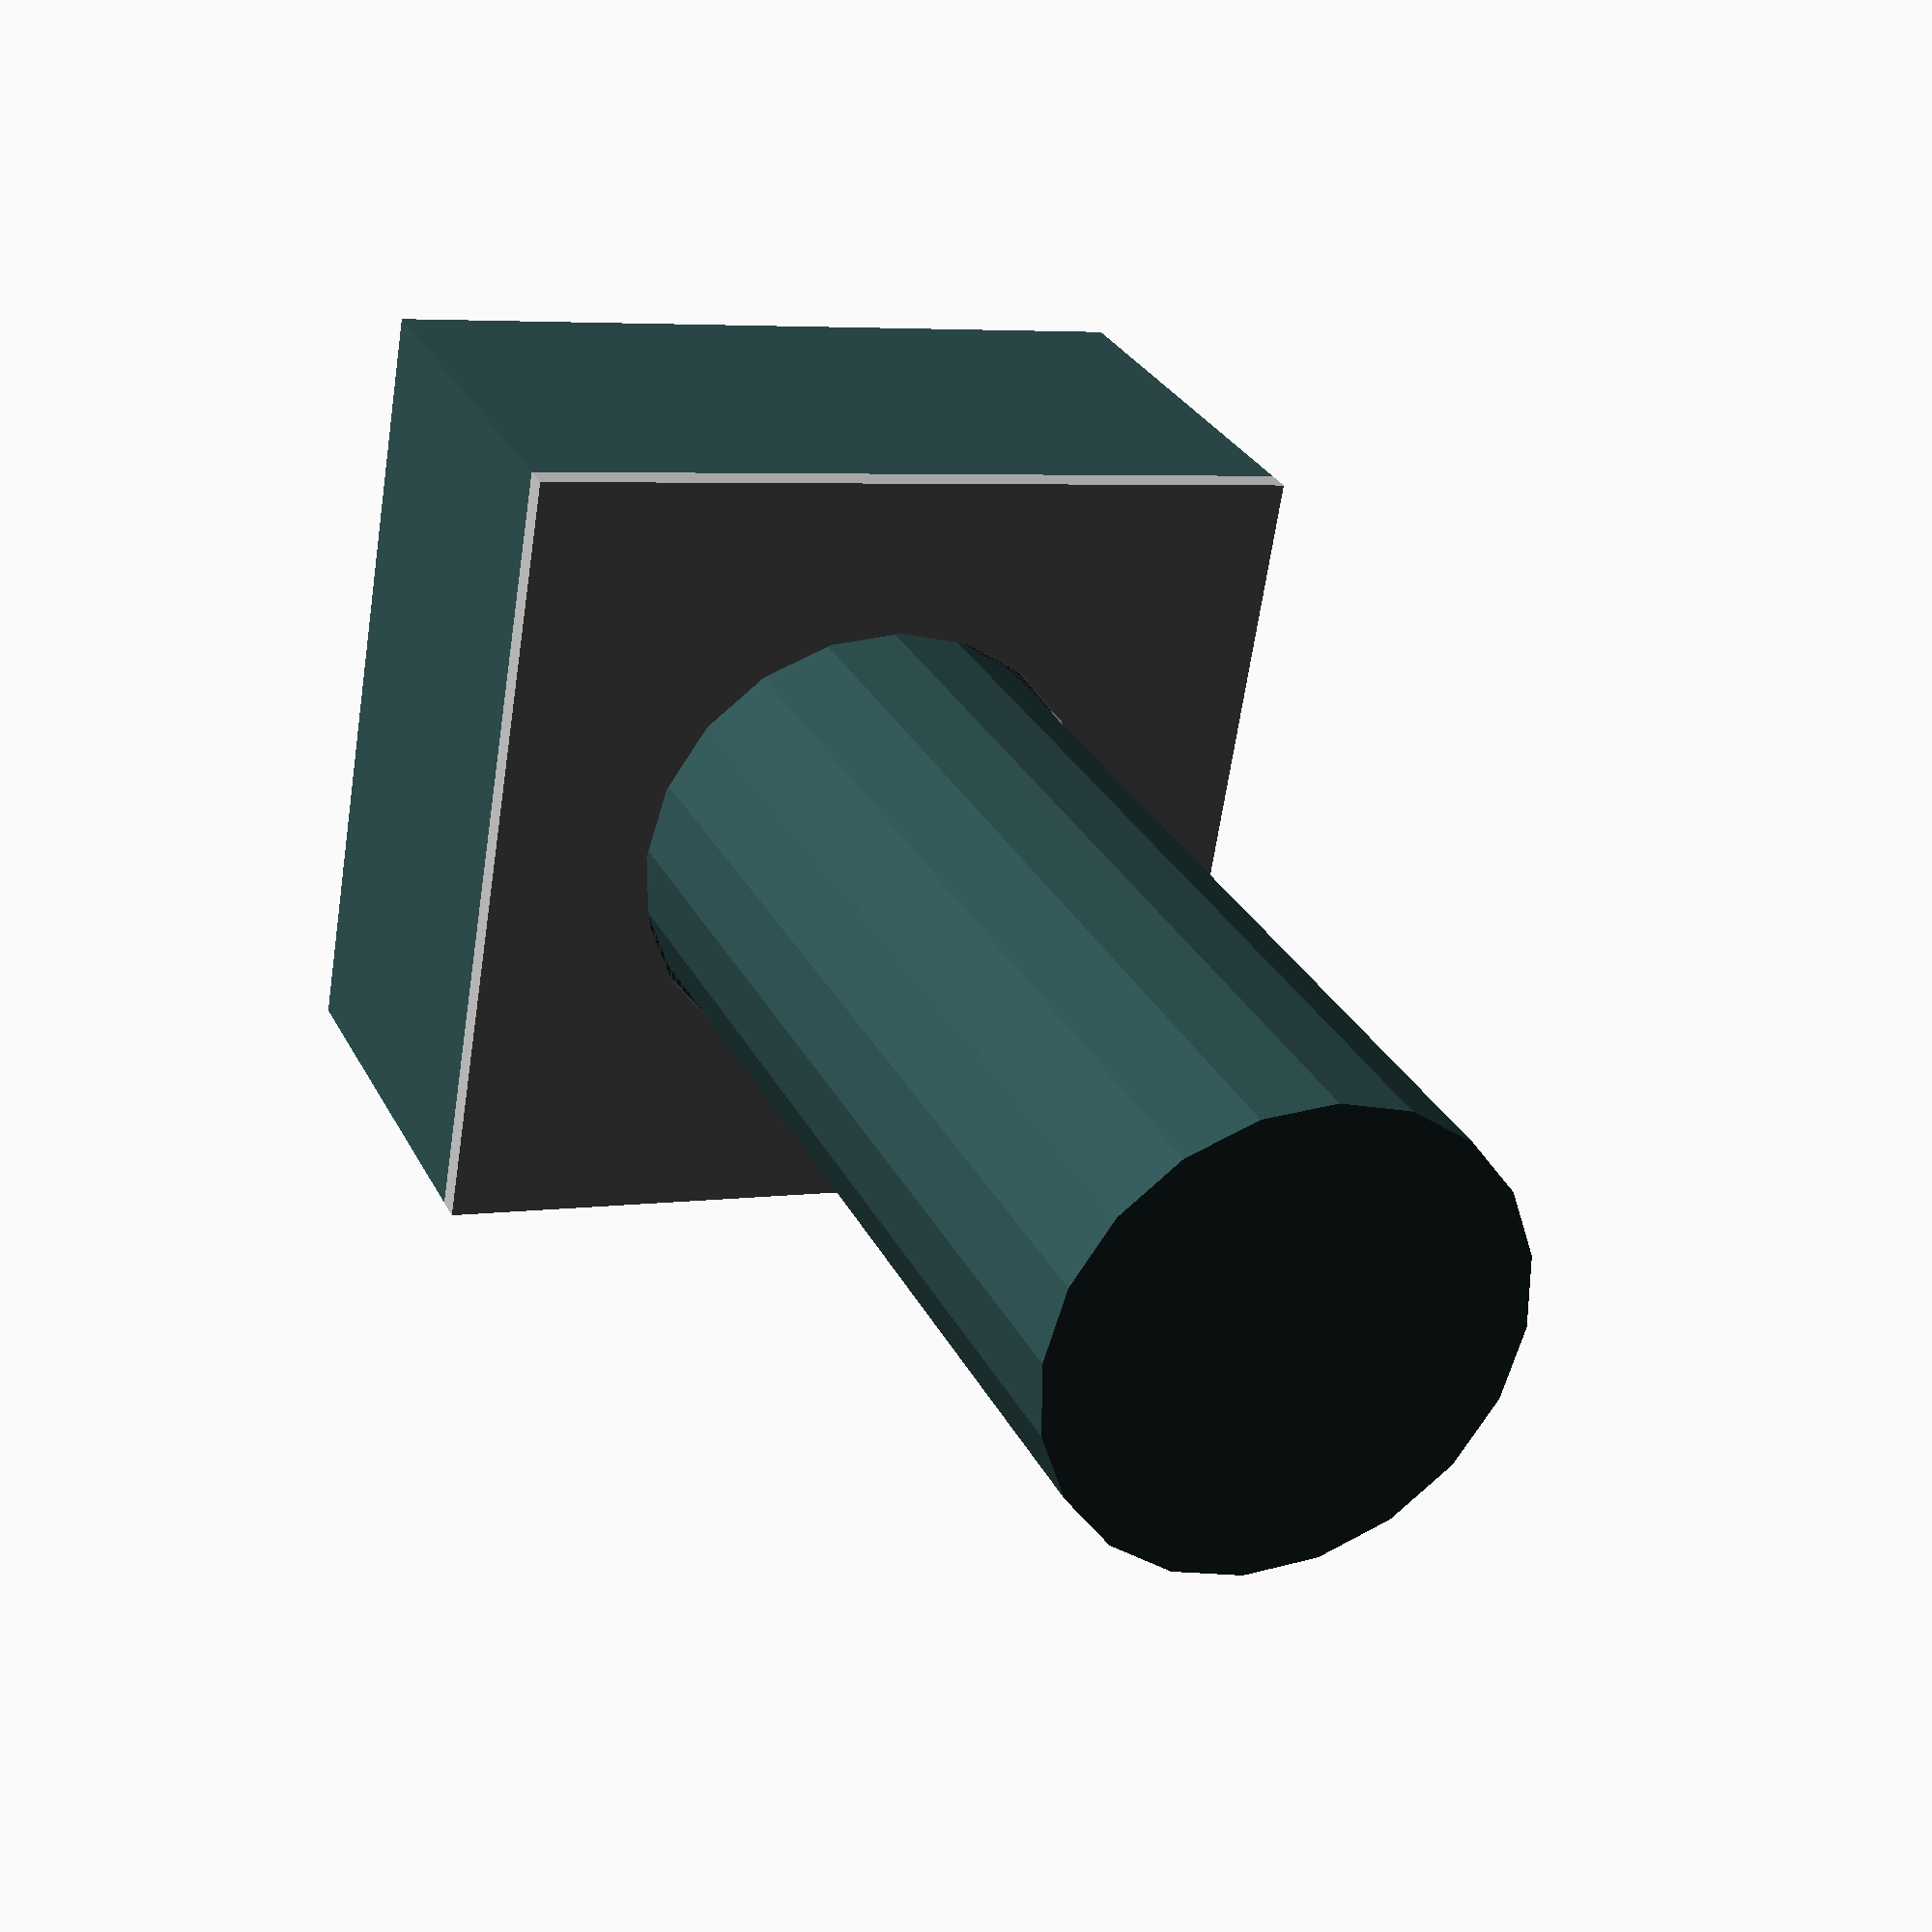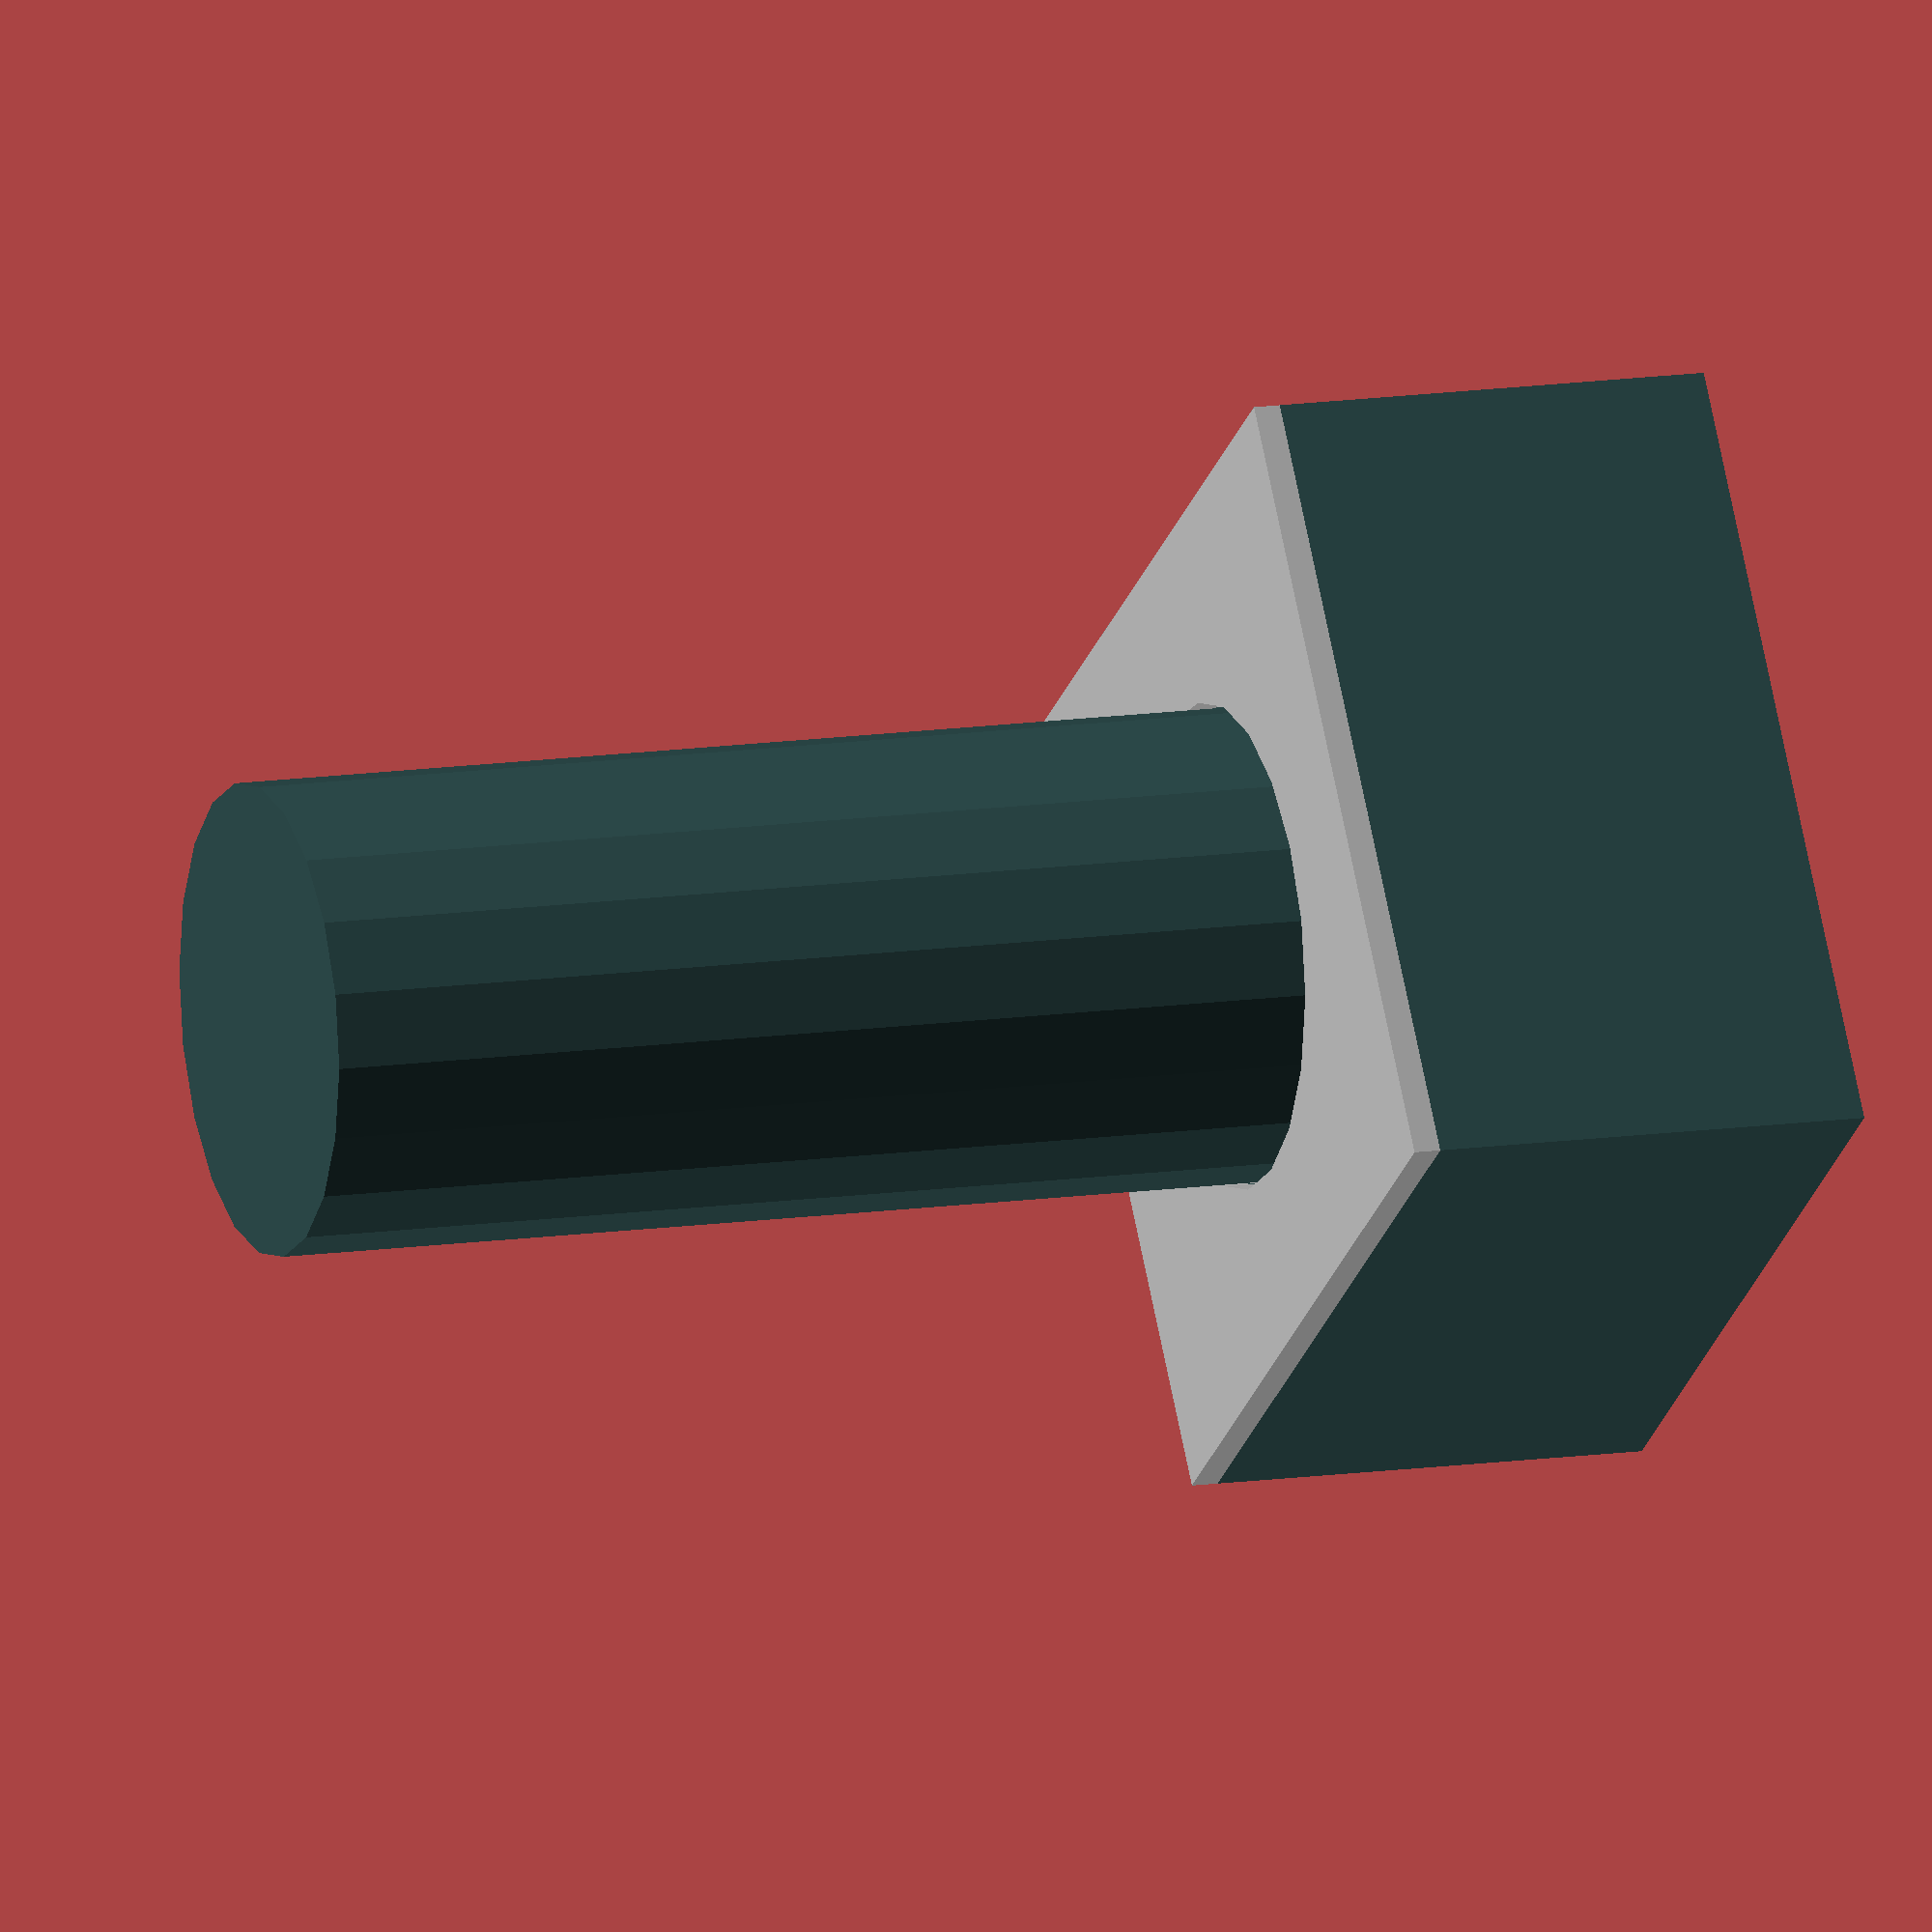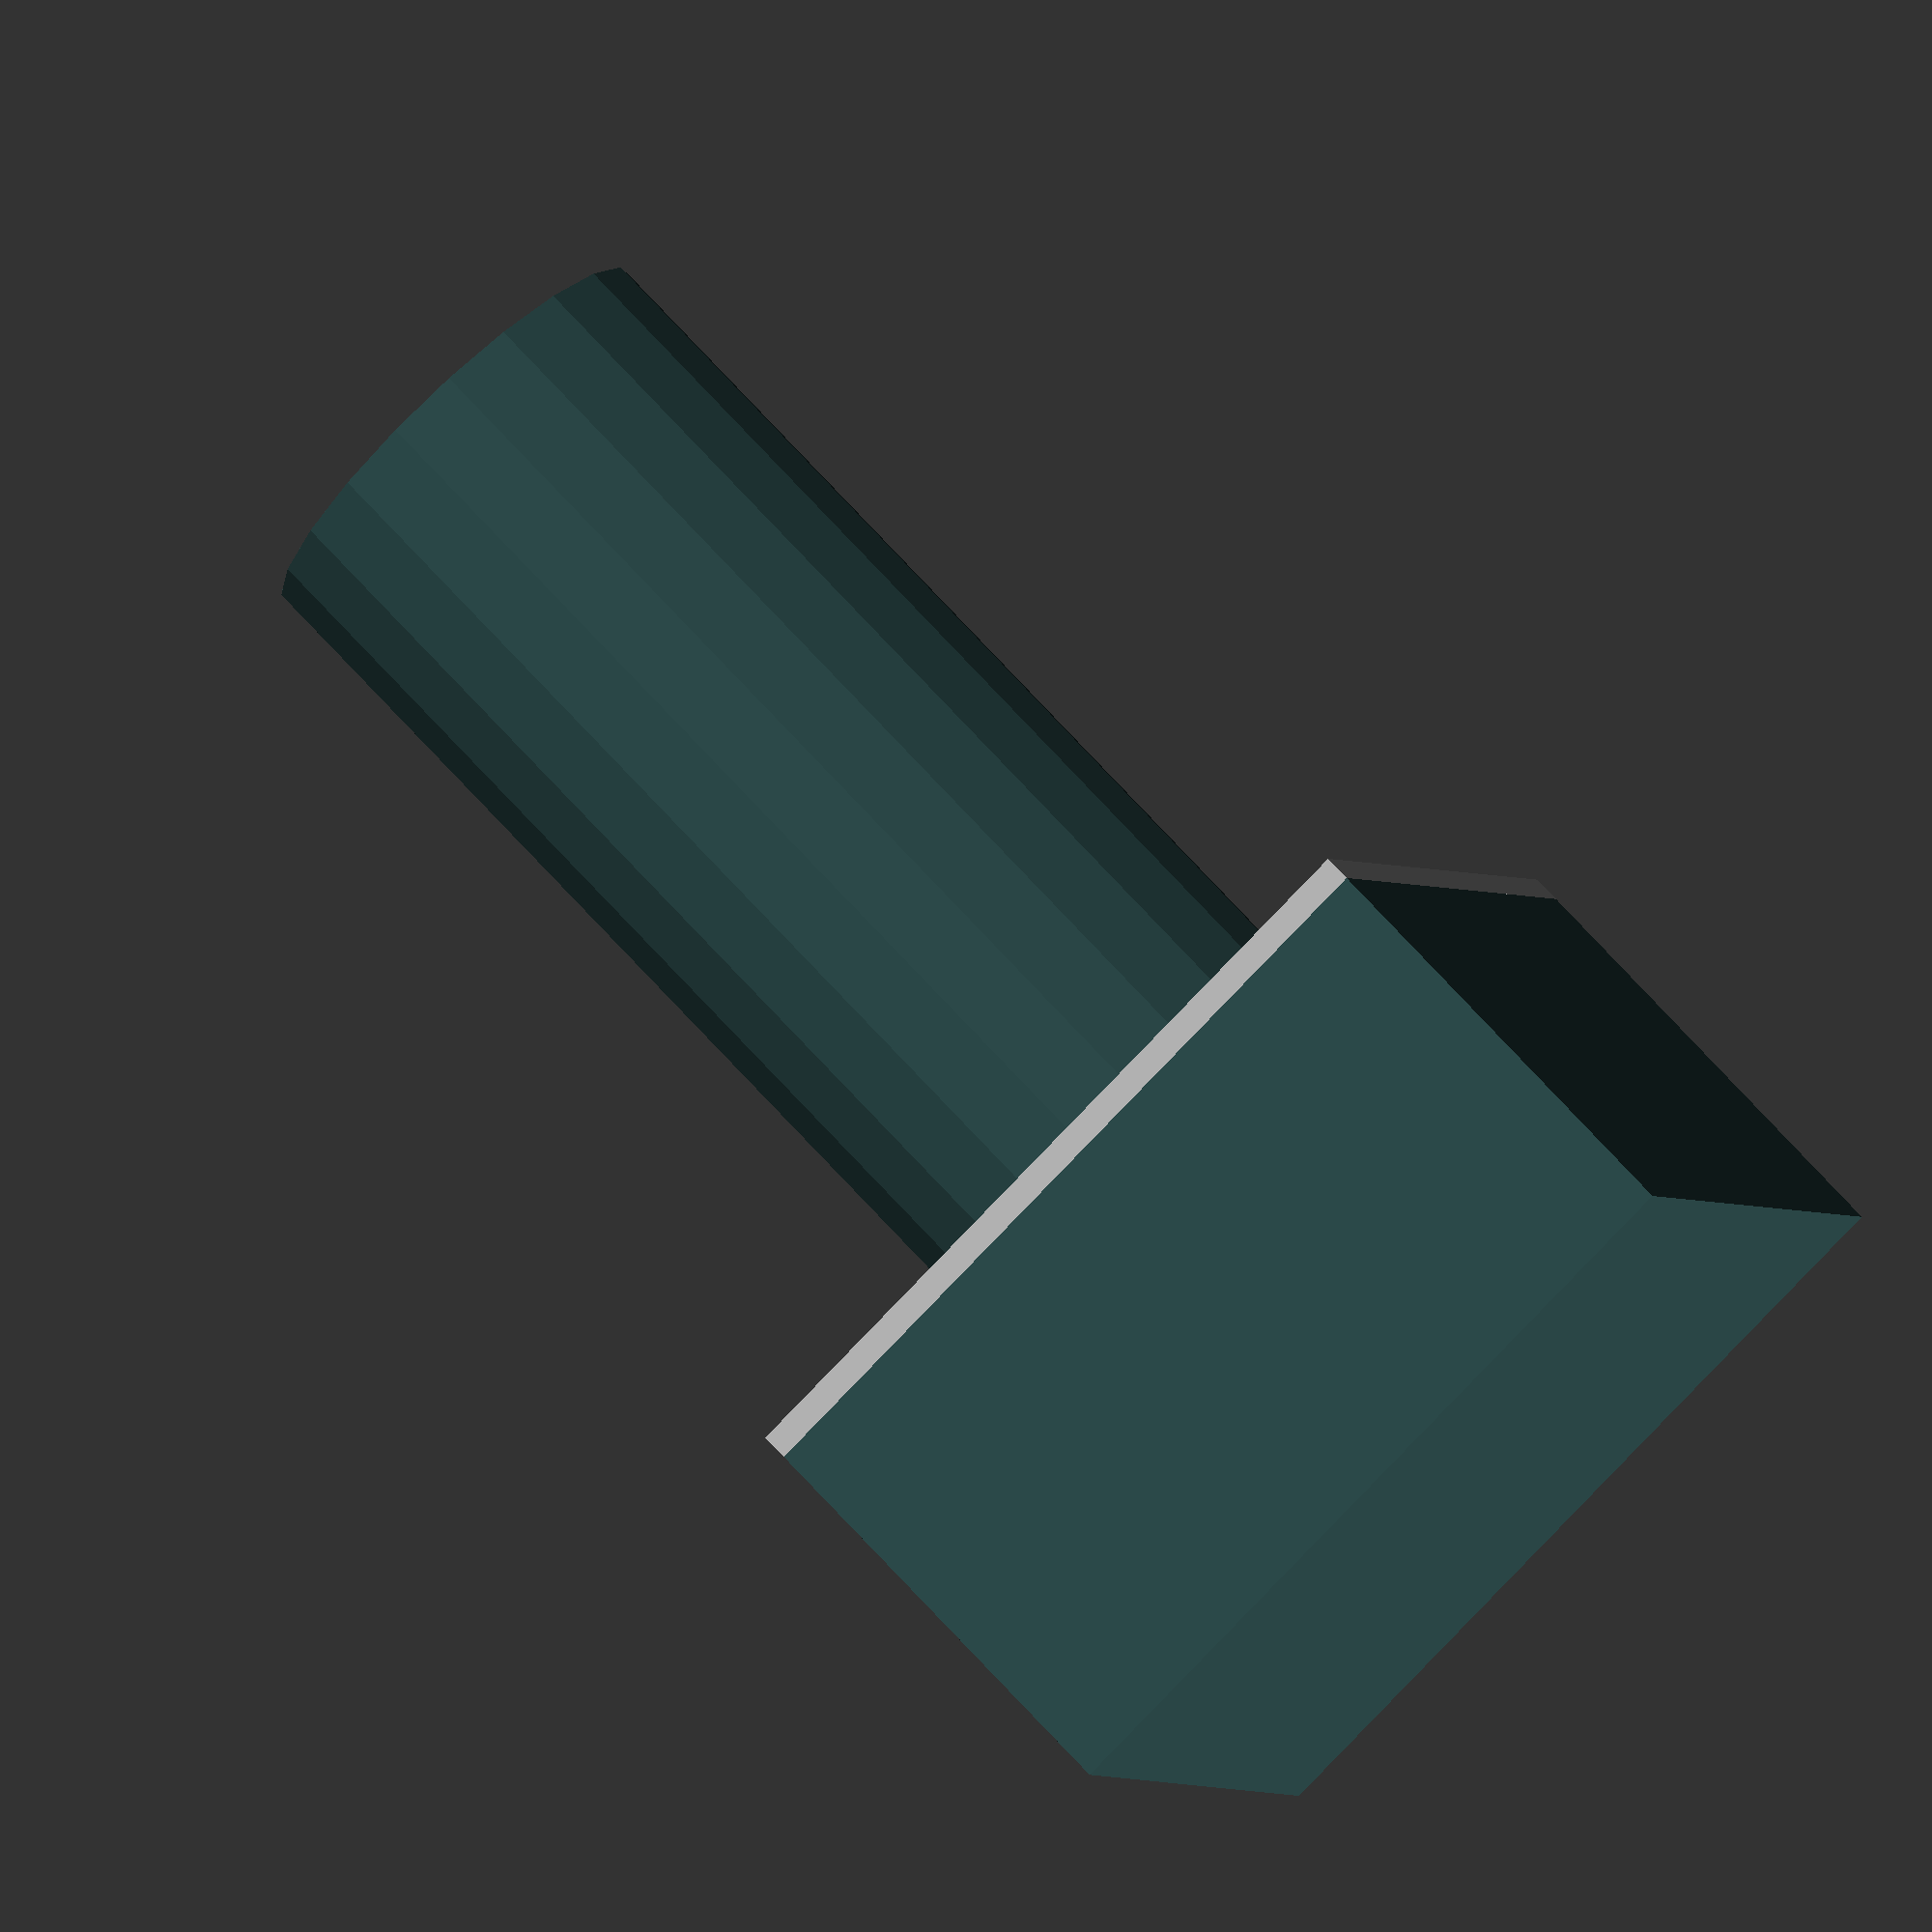
<openscad>
$fn=20;
fudge=0.1;

translate([70,0,0]) keyPad();
heatsink([9,9,5],5,3.5);
translate([12,0,0]) pushButton(col="red");
translate([12,15,0]) pushButton(col="green");
translate([12,30,0]) pushButton(col="white");
translate([-15,0,0]) rotEncoder();
translate([-15,30,0]) microStepper();
translate([30,0,0]) SMDSwitch();
translate([-40,0,0]) AirValve();
translate([-80,0,0]) AirPump();
translate([-140,0,0]) SSR();
translate([120,0,0]) roundRocker20();
#translate([120,0,0]) roundRocker20(true);
translate([140,0,0]) slideSwitch();
translate([180,0,0]) arcadeButton();



*keyPad(cutPanel=false);
module keyPad(cutPCB=false, cutPanel=false, drillDia=1.6){
//https://www.adafruit.com/product/3845
//Dimensions taken from picture!
  
  rad=2.5;
  drill=2.1;
  keyDist=[14,13];
  drillDist=[46,59];
  keyDims=[8.5,7.5,2.5];
  bdyDims=[51,63,3.3]; //dimensions of the lower frame
  padDims=[46,56.8,3.5];
  padRad=4;
  keyCnt=[3,4];
  notchDims=[6.1,3];
  PCBDims=[36.7,5.6,1.6];
  pinsOffset=[17.9-PCBDims.x/2,2.54-PCBDims.y];//Offset of pinscenter to PCBcenter
  spcng=0.2;
  
  //cutOut
  if (cutPCB){
    for (ix=[-1,1], iy=[-1,1])
      translate([ix*(drillDist.x/2),iy*(drillDist.y/2)]) circle(d=drillDia);

    *hull() for (ix=[-1,1], iy=[-1,1])
      translate([ix*(drillDist.x/2-rad),iy*(drillDist.y/2-rad)]) circle(rad);
    for (ix=[0:8])
        translate([-10.7+ix*2.54,-3.4]+[0,-bdyDims.y/2,-3.1]) circle(d=0.8);
  }

  else if (cutPanel){
      hull() for (ix=[-1,1], iy=[-1,1])
        translate([ix*(padDims.x/2-padRad),iy*(padDims.y/2-padRad)]) circle(padRad+spcng);
      for (ix=[-1,1], iy=[-1,1])
        translate([ix*(drillDist.x/2),iy*(drillDist.y/2)]) circle(d=drillDia);
  }
  
  else{
    color("darkslateGrey") body();
    color("Grey") keys();
    color("darkGreen") translate([0,-bdyDims.y/2,-3.1])  PCB();
  }

  module body(){
    //lower part with screw holes
    translate([0,0,-bdyDims.z]) linear_extrude(bdyDims.z) difference(){
      hull() for (ix=[-1,1], iy=[-1,1])
        translate([ix*(bdyDims.x/2-rad),iy*(bdyDims.y/2-rad)]) circle(rad);
        for (ix=[-1,1], iy=[-1,1])
          translate([ix*(drillDist.x/2),iy*(drillDist.y/2)]) circle(d=drill);
        translate([0,(bdyDims.y-notchDims.y)/2]) square(notchDims,true);
    }
    //upper part "the pad" with keys
    linear_extrude(5.4) hull() for (ix=[-1,1], iy=[-1,1])
        translate([ix*(padDims.x/2-padRad),iy*(padDims.y/2-padRad)]) circle(padRad);
  }
  
  module keys(){
    for (ix=[-(keyCnt.x-1)/2:(keyCnt.x-1)/2],iy=[-(keyCnt.y-1)/2:(keyCnt.y-1)/2]){
      translate([ix*keyDist.x,iy*keyDist.y,8.6-3.1+keyDims.z/2]) cube(keyDims,true);
    }
  }
  
  module PCB(){
    echo(pinsOffset);
    linear_extrude(PCBDims.z) difference(){
      translate([0,-PCBDims.y/2]) square([PCBDims.x,PCBDims.y],true);
      for (ix=[-8/2:8/2]) //holes for pinheader
      //translate([-10.7+ix*2.54,-3.4]) circle(d=0.8); //0:8
        translate([ix*2.54,0]+pinsOffset) circle(d=0.8);
    }
  }
}


module keyPadPhone(bdyDims=[51,64,8.5],keyCnt=[3,4],cut=false){

  rad=2.5;
  drill=2.5;
  keyDist=[14,13];
  drillDist=[46,57];
  keyDims=[8.5,7.5,2.5];
  notchDims=[6.5,2.6];
  
  if (cut){
    for (ix=[-1,1], iy=[-1,1])
      translate([ix*(bdyDims.x/2-rad),iy*(bdyDims.y/2-rad)]) circle(d=2.5);
    hull() for (ix=[-1,1], iy=[-1,1])
      translate([ix*(drillDist.x/2-rad),iy*(drillDist.y/2-rad)]) circle(rad);
  }
  
  
  body();
  keys();
  
  
  module body(){
    translate([0,0,-3.1]) linear_extrude(3.1) difference(){
      hull() for (ix=[-1,1], iy=[-1,1])
        translate([ix*(bdyDims.x/2-rad),iy*(bdyDims.y/2-rad)]) circle(rad);
        for (ix=[-1,1], iy=[-1,1])
          translate([ix*(bdyDims.x/2-rad),iy*(bdyDims.y/2-rad)]) circle(d=drill);
        translate([0,-(bdyDims.y-notchDims.y)/2]) square(notchDims,true);
    }
    linear_extrude(5.4) hull() for (ix=[-1,1], iy=[-1,1])
        translate([ix*(46/2-rad),iy*(57/2-rad)]) circle(rad);
  }
  
  module keys(){
    for (ix=[-(keyCnt.x-1)/2:(keyCnt.x-1)/2],iy=[-(keyCnt.y-1)/2:(keyCnt.y-1)/2]){
      translate([ix*keyDist.x,iy*keyDist.y,8.6-3.1+keyDims.z/2]) cube(keyDims,true);
    }
  }
}

!CUI_TS02();
module CUI_TS02(height=11, longTerminals=false){
  /*https://www.cuidevices.com/product/resource/ts02.pdf
  available heights (SCR and LCR): 
    4.3, 5.0, 6.0, 7.0, 7.3, 8.0
    9.0, 9.5, 10.0, 11.0, 12.0, 13.0, 15.0, 15.3, 17.0
  LCR only: 
    5.5, 14.0, 16.0
  */
  
  bdyDims=[6,6,3.5];
  tThck=0.2; //terminal thickness
  tWdth=0.7;
  tHght=0.75; //height of bend (centerline)
  tLngth=(10-5)/2-0.75;
  
  //body
  translate([0,0,(bdyDims.z-tThck)/2]) color("darkSlateGrey") cube(bdyDims+[0,0,-tThck],true);
  translate([0,0,bdyDims.z-tThck/2]) color("silver") difference(){
    cube([bdyDims.x,bdyDims.y,tThck],true);
    cylinder(d=3.6,h=tThck+fudge,center=true);
  }
  
 //actuator
  translate([0,0,bdyDims.z-tThck]) color("darkSlateGrey") 
    cylinder(d=3.5,h=height-bdyDims.z+tThck);
  
  module terminal(){
    cube();
  }
  
}

module CUI_TS04(height=9.5){
  bdyDims=[6,6,3.5];
  tThck=0.2; //terminal thickness
  tWdth=0.7;
  tHght=0.75; //height of bend (centerline)
  tLngth=(10-5)/2-0.75;
  
  //body
  translate([0,0,(bdyDims.z-tThck)/2]) color("darkSlateGrey") cube(bdyDims+[0,0,-tThck],true);
  translate([0,0,bdyDims.z-tThck/2]) color("silver") difference(){
    cube([bdyDims.x,bdyDims.y,tThck],true);
    cylinder(d=3.6,h=tThck+fudge,center=true);
  }
  
 //actuator
  translate([0,0,bdyDims.z-tThck]) color("darkSlateGrey") 
    cylinder(d=3.5,h=height-bdyDims.z+tThck);
  
  //terminals
  for (ix=[-1,1],iy=[-1,1]){
    translate([ix*(10-0.75)/2,iy*4.5/2,tThck/2])
      color("silver") cube([0.75,tWdth,tThck],true);
    translate([ix*(10/2-0.75),iy*4.5/2,tThck/2]){
      rotate([90,0,0]) color("silver") cylinder(d=tThck,h=tWdth,center=true);
      translate([0,0,tHght/2]) color("silver") cube([tThck,tWdth,tHght],true);
      translate([0,0,tHght]) rotate([90,0,0]) color("silver") cylinder(d=tThck,h=tWdth,center=true);
    }
    translate([ix*((10-tLngth)/2-0.75),iy*4.5/2,tHght+tThck/2]) 
      color("silver") cube([tLngth,tWdth,tThck],true);
  }
}


*rotarySwitchAlpha();
module rotarySwitchAlpha(){
  
  //body
  color("ivory") translate([0,0,2]) cylinder(d=26,h=10.5/2);
  color("darkSlateGrey"){
    translate([0,0,2+10.5/2]) cylinder(d=26,h=10.5/2);
    translate([0,0,14.2-2]) cylinder(d=17.3,h=2);
    translate([0,0,14.2]) cylinder(d=10,h=8);
    translate([-9.5,0,12.5]) cylinder(d=3,h=4);
    translate([0,0,14.2+8]) linear_extrude(30)
      difference(){
        circle(d=6);
        translate([0,3]) square([6,3],true);
      }
    }
  //pins
  for(ir=[90-15:90:375])
    color("silver") rotate(ir) translate([11,0,5.4/2-3.4]) cube([0.2,1,5.4],true);
  color("silver") rotate(90+45) translate([4,0,5.4/2-3.4]) cube([0.2,1,5.4],true);
}

*PT15();
module PT15(rotor="R",center=true){
  cntrOffset= center ? [[0,0,0],[0,0,0]] : [[0,0,10],[90,0,0]];
  //body
  translate(cntrOffset[0]) rotate(cntrOffset[1]){
     linear_extrude(6) difference(){
      circle(d=15);
      circle(d=5);
    }
    difference(){
      color("ivory") translate([0,0,0.5]) cylinder(d=5,h=5);
      linear_extrude(6) rotorR();
    }
  }

  module rotorR(){
    difference(){
            circle(d=4);
            translate([-(4.02+fudge)/2,4.02/2-(4.02-3.52),0]) square(4.02+fudge);
          }
  }
}

module microStepper(angle=0){
  //Machifit GA12BY15
  color("gold") translate([0,0,-9/2]) cube([12,10,9],true); //gearbox
  
  color("silver"){
    //shaft
    rotate(angle){
      difference(){
        cylinder(d=3,h=10);
        translate([3-0.5,0,1+9/2]) cube([3,3,9+fudge],true);
      }
      cylinder(d=4,h=0.8);
    }
    //motor body
    translate([0,0,-19.8]) cylinder(d=12,h=10.8);
  }
}


module SSR(){
  //Solid State Relay
  //e.g. Fotek SSR-40 DA

  bdDims=[60,45.4,22.1];
  pltDims=[62.5,44.4,2.65];
  color("whiteSmoke") translate([0,0,1.1]) body();
  color("silver") plate();

  module body(){
    sltWdth=(bdDims.x-37-10)/2;
    difference(){
      translate([0,0,bdDims.z/2])  cube(bdDims,true);
      //mounting holes
      for (ix=[-1,1]){
        translate([ix*(37+10)/2,0,-fudge/2]) cylinder(d=10,h=bdDims.z+fudge);
        translate([ix*((bdDims.x-sltWdth)/2+fudge),0,bdDims.z/2]) cube([sltWdth+fudge,10,bdDims.z+fudge],true);
      }
      //screw terminals
      for (ix=[-1,1],iy=[-1,1]){
        translate([ix*((bdDims.x-11.6)/2+fudge),iy*(16.75+10.8)/2,bdDims.z-8/2]) cube([11.6+fudge,10.8,8+fudge],true);
      translate([0,0,bdDims.z-0.8/2]) cube([30.25,43.3,0.8+fudge],true);
        
      }
    }
  }

  module plate(){
    linear_extrude(pltDims.z) difference(){
      square([pltDims.x,pltDims.y],true);
      translate([(pltDims.x-4.8)/2-4.6,0]) circle(d=4.8);
      translate([-((pltDims.x-7.3)/2-3.75),0])
        hull() for (ix=[-1,1])
            translate([ix*(7.3-4.4)/2,0]) circle(d=4.4);
    }
  }


}

*MEN1281();
module MEN1281(){
  for (ix=[-1,1]){
    translate([ix*(10-2.5)/2,0,1.2])
      cube([2.5,5,2.4],true);
    translate([ix*(10-2.5)/2,0,-3.1]) cylinder(d=2.5,h=3.1);
    }
    translate([0,0,5.4]) cylinder(d=3,h=7-5.4);
    translate([0,1.5,2.4]) rotate([90,0,0]) 
      linear_extrude(3) 
        polygon([[-5,0],[-5,1],[-5+1.6,1],[-1.5,3],
                 [1.5,3],[5-1.6,1],[5,1],[5,0]]);
    
}
*AirPump();
module AirPump(){
  //CJP37-C12A2
  mtrDia=24.1;
  mtrLngth=31;
  bdyDia=27.1;
  bdyLngth=27.3;
  rad=1;
  flngDims=[36.6,10];
  
  color("grey") cylinder(d=mtrDia,h=mtrLngth);
  color("ivory") translate([0,0,mtrLngth+0.6]) cylinder(d=bdyDia,h=bdyLngth);
  color("silver"){
    hull(){
      translate([0,0,mtrLngth]) cylinder(d=bdyDia+0.6,h=0.6);
      translate([29.8-rad-(bdyDia+0.6)/2,-(bdyDia+0.6)/2+36.6/2,mtrLngth+0.3]) 
        cube([0.1,36.6,0.6],true);
    }
  //flange
    translate([29.8-rad-(bdyDia+0.6)/2,flngDims.x-(bdyDia+0.6)/2,mtrLngth]) rotate(-90)
      bend([flngDims.x,0,0.6],90,rad) 
        linear_extrude(0.6) difference(){
          union(){
            hull() for (ix=[0,1]) 
              translate([ix*(flngDims.x-rad*2)+rad,flngDims.y-rad*2]) circle(rad);
            translate([0,0]) square([flngDims.x,flngDims.y-2*rad]);
          }
        translate([4.3/2+2.5,flngDims.y-rad-4.3/2-2.5]) circle(d=4.3);
      }
    }
  //pipe
    color("ivory") translate([0,0,mtrLngth+bdyLngth]){ 
      cylinder(d=4,h=5.3);
      translate([0,0,5.3]){
        cylinder(d=4.8,h=1);
        translate([0,0,1]) cylinder(d1=4.8,d2=3,h=3);
      }}
}

*AirValve();
module AirValve(clamp=false){
  // CEME 5000EN1,5P; SH-V08298C-R(C1)4
  
  bdyDia=23.5;
  bdyLngth=30;
  pipDia=4.9;
  
  clmpDims=[38,15,30];
  clmpSpcng=1;
  clmpDrill=4.2;
  
  clmpOffset= (clamp) ? [0,-bdyLngth/2,bdyDia/2+(clmpDims.z-bdyDia)/2] : [0,0,0];
  
  translate(clmpOffset) rotate([-90,0,0]){
    //body
    color("teal") cylinder(d=bdyDia,h=bdyLngth);
    
    //contacts
    for (ix=[-1,1]){
      color("teal") translate([ix*16.8/2,0,-1.2]) cube([4,7.5,2.4],true);
      color("silver") translate([ix*16/2,0,-13.4/2]) cube([0.6,6.5,13.4],true);
    }
    //pipes
    color("ivory"){
      translate([0,0,bdyLngth]) cylinder(d=12,h=7.2);
      translate([0,0,bdyLngth+7-pipDia/2]) rotate([90,0,0]) pipe(31.7-6);
      translate([0,0,bdyLngth+7]) pipe(11.3);
    }
  }
  //clamp
  if (clamp)
    color("darkSlateGrey") clamp();
  
  module pipe(length=30){
    tipLngth=5.5;
    tipDia=4.5;
    pipDia=5.0;
    //tip
    translate([0,0,length-tipLngth]){
      cylinder(d=tipDia,h=tipLngth);
      cylinder(d1=5.5,d2=tipDia,h=1.5);
    }
    cylinder(d=pipDia,h=length-tipLngth);
  }
  
  module clamp(){
    hlfClmpDims=[clmpDims.x,clmpDims.y,(clmpDims.z-clmpSpcng)/2];
    drillDist=bdyDia+fudge+(clmpDims.x-bdyDia)/2-fudge; //is in middle of remaining space
    minWallThck=(clmpDims.z-bdyDia-fudge*2)/2;
    
    difference(){
      union(){
        difference(){
          translate([0,0,clmpDims.z/2]){
            rotate([90,0,0]) cylinder(d=bdyDia+fudge*2+minWallThck*2,h=clmpDims.y,center=true);
            translate([0,0,(clmpSpcng+minWallThck)/2]) 
              cube([clmpDims.x,clmpDims.y,minWallThck],true);
          }
          translate([0,0,(hlfClmpDims.z+clmpSpcng-fudge)/2])
            cube(hlfClmpDims+[fudge,fudge,clmpSpcng+fudge],true);
        }
        translate([0,0,hlfClmpDims.z/2]) cube(hlfClmpDims,true);
      }
        
      translate([0,0,clmpDims.z/2]) rotate([90,0,0]) 
        cylinder(d=bdyDia+fudge*2,h=clmpDims.y+fudge,center=true);
      for (ix=[-1,1])
        translate([ix*drillDist/2,0,-fudge/2]) cylinder(d=clmpDrill,h=clmpDims.z+fudge);
    }//diff
  }
}

*AlphaPot();
module AlphaPot(size=9, shaft="T18", vertical=true){
  ovDim=[9.5,6.5+4.85,10];
  yOffset=ovDim.y/2-6.5;
  
  
  translate([0,yOffset,ovDim.z/2]) cube(ovDim,true);
  translate([0,0,ovDim.z]) cylinder(d=7,h=5);
  translate([0,0,ovDim.z]) shaft();
  
  module shaft(){
    L=15;
    F=7;
    T=6;
    M=1;
    C1=0.5; //chamfer at Tip
    C2=0.25; //chamfer at middle
    dia=6;
    difference(){
      union(){
        translate([0,0,L-C1]) cylinder(d1=dia,d2=dia-C1*2,h=C1);
        translate([0,0,L-T+C2]) cylinder(d=dia,h=T-C1-C2);
        translate([0,0,L-T]) cylinder(d1=dia-C2*2,d2=dia,h=C2);
        translate([0,0,L-F]) cylinder(d=dia-C2*2,h=M);
        translate([0,0,L-F-C2]) cylinder(d1=dia,d2=dia-C2*2,h=C2);
        translate([0,0,5]) cylinder(d=dia,h=L-F-C2-5);
      }
      translate([0,0,L-F+(F+fudge)/2]) cube([dia+fudge,1,F+fudge],true);
    }
  }
}


*SMDSwitch();
module SMDSwitch(){
  translate([0,0,1.4/2]) cube([6.7,2.6,1.4],true);
  //pins
  for (ix=[-1,1],iy=[-1,1])
    color("silver") translate([ix*(6.7+0.5)/2,iy*(2.6-0.4)/2,0.15/2]) cube([0.5,0.4,0.15],true);
  for (ix=[-1,1]){
  color("silver") translate([ix*4.5/2,-(1.25+2.6)/2,0.15/2]) cube([0.4,1.25,0.15],true);
  color("white") translate([ix*1.5/2,0,1.4+1.5/2]) cube([1.3,0.65,1.5],true);
  }
  
  color("silver") translate([4.5/2-3,-(1.25+2.6)/2,0.15/2]) cube([0.4,1.25,0.15],true);
  //stem
  
  //studs
  for (ix=[-1,1])
    translate([ix*3/2,0,0]){
      translate([0,0,-0.3]) cylinder(d=0.75,h=0.3);
      translate([0,0,-0.5]) cylinder(d1=0.4,d2=0.75,h=0.2);
    }
}

*Button_1188E();
module Button_1188E(){
  shtThck=0.2;
  bdDims=[7,2.5-shtThck,3.5];
  btDims=[3,1,1.4];
  //body
  color("ivory") translate([0,shtThck/2,bdDims.z/2]) cube(bdDims,true);
  translate([0,-bdDims.y/2,0]) sheet();
  //button
  color("darkSlateGrey") translate([0,-(bdDims.y+btDims.y)/2,bdDims.z/2]) cube(btDims,true);
  //stems & pins
  for (ix=[-1,1]){
    color("ivory") translate([ix*2.3/2,-0.4,-0.75]) 
      cylinder(d=0.7,h=0.75);
    color("silver") translate([ix*4.2/2,(bdDims.y+0.6)/2,shtThck/2]) cube([0.6,0.6,shtThck],true);
  }
  
  module sheet(){
    difference(){
      union(){
        color("silver") translate([0,0,bdDims.z/2]) cube([bdDims.x,shtThck,bdDims.z],true);
        color("silver") translate([0,0,0.7/2]) cube([7.8-shtThck*2,shtThck,0.7],true);
        color("silver") translate([7.8/2-shtThck,0,0.7/2]) rotate([0,-90,-90]) 
          bend([0.7,0.4,shtThck],90,0.2,true) cube([0.7,0.4,shtThck],true);
        color("silver") translate([-(7.8/2-shtThck),0,0.7/2]) rotate([0,90,90]) 
          bend([0.7,0.4,shtThck],90,0.2,true) cube([0.7,0.4,shtThck],true);
      }
      translate([0,0,bdDims.z/2]) cube([4,shtThck+fudge,2.2],true);
    }
  }
}

module heatsink(dimensions, fins, sltDpth){
  finWdth=dimensions.x / (fins*2-1);
  bdyHght=dimensions.z - sltDpth;
  echo(bdyHght);
  
  difference(){
    translate([0,0,(dimensions.z-finWdth/2)/2]) cube(dimensions - [0,0,finWdth/2],true);
    for (i=[0:fins-2])
      translate([i*finWdth*2-(dimensions.x-finWdth)/2+finWdth,0,dimensions.z/2+bdyHght]) 
        cube([finWdth,dimensions.y+fudge,dimensions.z],true);
  }
  for (i=[0:fins-1])
      translate([i*finWdth*2-(dimensions.x-finWdth)/2,0,dimensions.z-finWdth/2]) rotate([90,0,0]) cylinder(d=finWdth,h=dimensions.y,center=true);
}
  
*pushButton(col="red");
module pushButton(panelThck=2,col="darkSlateGrey"){
  //RAFI 1.10.107, 9.1mm, 24V/0.1A
  
  translate([0,0,-20]){
    color("darkSlateGrey"){
      difference(){
        union(){
          cylinder(d=9,h=20);
          translate([0,0,20]) cylinder(d1=11,d2=10.2,h=2);
        }
        for (i=[-1,1]) translate([i*9/2,0,20-6.5-9/2]) cube([4,9,9],true);
      }
    translate([0,0,20-5.5-panelThck]) cylinder(d=11.5,h=5.5); //fixation ring
    }
    
    color(col) translate([0,0,22]) cylinder(d=7,h=2.5);
    color("silver") for (i=[-1,1]){
      difference(){
        union(){
          translate([i*2.5,0,-(5.5-2.5/2)/2]) cube([0.2,2.5,5.5-2.5/2],true);
          translate([i*2.5,0,-5.5+2.5/2]) rotate([0,90,0]) cylinder(d=2.5,h=0.2,center=true);
        }
        translate([i*2.5,0,-5.5+2.5/2]) rotate([0,90,0]) cylinder(d=0.8,h=0.3,center=true);
      }
    }
  }
}

*KMR2();
module KMR2(){
  // C and K Switches Series KMR 2
  // https://www.ckswitches.com/media/1479/kmr2.pdf
  mfudge=0.01;
  btnRad=0.6;
  btnDim=[2.1,1.6,0.5];
  //body
  color("silver") translate([0,0,0.7+mfudge]) cube([4.2,2.8,1.4-mfudge],true);
  //button (simplified)
  color("darkSlateGrey")
  hull() for (i=([-1,1]),j=[-1,1])
    translate([i*(btnDim.x/2-btnRad),j*(btnDim.y/2-btnRad),1.4]) cylinder(r=btnRad,h=btnDim.z);
    
  //pads
  color("grey") for (i=([-1,1]),j=[-1,1]){
    translate([i*(4.6-0.5)/2,j*(2.2-0.6)/2,0.1/2]) cube([0.5,0.6,0.1],true);
  }
}

module rotEncoder(diff="none",thick=3,knob=false){
  //SparkFun Rotary Encoder COM-10982 - https://www.sparkfun.com/products/10982
  if (diff=="body"){
    union(){
      translate([0,0,-thick/2-fudge/2]){
        rndRect(12.4+1,13.2+1,thick+fudge,1,0);
        translate([0,0,0]) rndRect(11,15+1,thick+fudge,1,0);
      }
    }
  }
  else if (diff=="dome"){
    translate([0,0,-thick/2-fudge/2]) cylinder(h=thick+fudge,d=9+1);
  }
  else{
    union(){
      color("darkgrey") translate([0,0,0])
        hull() for (ix=[-1,1],iy=[-1,1])
          translate([ix*(12-1)/2,iy*(13.2-1)/2,0]) 
            cylinder(d=1,h=7.5);//rndRect(12,13.2,7.5,1,0); //base
      color("grey") translate([-12.4/2,-11/2,fudge]) cube([12.4,11,7.5]);//base sheet
      color("lightgrey") translate([0,0,7.5-fudge]) cylinder(h=7+fudge,d=9,$fn=100); //screw dome
      color("white",0.5) translate([0,0,7.5+7.0-fudge]) cylinder(h=10.5, d=6); //handle
      color("grey") //5pins on top
        for (i=[-4.1:8.2/4:4.1]){
          translate([i-0.8/2,7,-2.9]) cube([0.8,0.3,4.3]);
        }
      color("grey") //3 pins front
        for (i=[-2.5:2.5:2.5]){
          translate([i-0.9/2,-7.5,-2.8]) cube([0.9,0.3,7]);
        }
        if (knob) color("white",0.5) translate([0,0,7.5+7+10.5-10.3]) cylinder(d1=15,d2=14.5,h=12.5);
    }//union
  }
}

*leverSwitch();
module leverSwitch(){
  //https://cdn-reichelt.de/documents/datenblatt/C200/KS-C3900.pdf
  
  bodyDims=[29.5,14,17];
  screwDia=12;
  screwLngth=10.5;
  lvrLngth=17.5;
  lvrDia=[3.6,5.8]; //tip Dia
  
  translate([0,0,-bodyDims.z/2]) cube(bodyDims,true);
  difference(){
    cylinder(d=screwDia,h=screwLngth);
    rotate(90) translate([0,screwDia/2,(screwLngth+fudge)/2]) 
      cube([2,1.4*2,screwLngth+fudge],true);
  }
  
  translate([0,0,screwLngth]) rotate([0,15,0]) hull(){
    sphere(d=lvrDia[0]);
    translate([0,0,lvrLngth-lvrDia[1]]) sphere(d=lvrDia[1]);
  }
}

*roundRocker20();
module roundRocker20(cut=false){
  //https://cdn-reichelt.de/documents/datenblatt/C200/R13_ENG.pdf
  rockerRadius=41; //radius to substract from rocker

  if (cut){
    circle(d=20.2);
    translate([20.2/2,0]) square([1.8,2.2],true);
  }
  else{
     color("darkSlateGrey"){
        difference(){
          cylinder(d=17,h=5.5); //rocker
          translate([0,17/2,2+rockerRadius]) rotate([0,90,0]) cylinder(r=rockerRadius,h=17,center=true,$fn=100);
        }    
        translate([0,0,-14.5]) cylinder(d=20,h=14.5); //body
        cylinder(d=23,h=1); //ring
        translate([0,0,1]) cylinder(d1=23,d2=21,h=1);

     }
      //terminals
      color("silver") for (ix=[-1:1])
         translate([ix*7.1,0,-14.5-8.1/2]) cube([0.8,4.8,8.1],true);
  }
    
}

*slideSwitch();
// APEM 25136 https://www.reichelt.de/index.html?ACTION=7&LA=3&OPEN=0&INDEX=0&FILENAME=C200%2F05-SERIE_25000N-D.pdf
module slideSwitch(){
  bdyDims=[14.1,7.5,8.1];
  pitch=2.54;
  pinDims=[0.5,0.6,3.8];
  actrDims=[3,3,2.8];
  actrTrvl=4;
  //body
  color("ivory") translate([0,0,5/2]) cube([bdyDims.x,bdyDims.y,5],true);
  color("darkSlateGrey") translate([0,0,5+(8.1-5)/2]) cube([bdyDims.x,bdyDims.y,8.1-5],true);
  //actuator
  color("darkSlateGrey") translate([actrTrvl/2,0,bdyDims.z+actrDims.z/2]) cube(actrDims,true);
  //pins
  color("gold") for(ix=[-1:1]) translate([ix*pitch,0,-pinDims.z/2]) cube(pinDims,true);
}

//Subminiature Slide Switch e.g. Apem NK 
module subMinSlideSwitch(){

}



!arcadeButton();
module arcadeButton(panelThck=3,col="red"){
  //https://www.adafruit.com/product/3433

  //base
  color(col) difference(){
    rotate_extrude(){ 
      translate([27.6/2-3,0]) circle(3);
      translate([0,-3]) square([27.6/2-3,6]);
    }
    translate([0,0,-3-fudge]) cylinder(d=27.6+fudge,h=3+fudge);
  }
  //button
  color(col) cylinder(d=19.6,h=7.2);
  //body
  color(col) translate([0,0,-26]) cylinder(d=24,h=26);
  //fixation ring
  color("ivory"){
    translate([0,0,-2-panelThck]) cylinder(d=33.6,h=2);
    translate([0,0,-10-panelThck]) cylinder(d=30.6,h=8);
  }

}

module snapActionSwitch(){
  //https://www.marquardt-switches.com/snap-action-switches.html?&no_cache=1&L=0&tx_produktkatalog2_pi1%5Bmode%5D=detail3&tx_produktkatalog2_pi1%5Bmodifier%5D=0&tx_produktkatalog2_pi1%5Bvalue%5D=1005&tx_produktkatalog2_pi1%5Bpointer%5D=12&cHash=d16795b95db5f77666d619cde051b6b3

  linear_extrude(10.3) difference(){
    rndRect([28,16],2.5,0,center=true);
  }
}


// --- Helpers ---

module bend(size=[50,20,2],angle=45,radius=10,center=false, flatten=false){
  alpha=angle*PI/180; //convert in RAD
  strLngth=abs(radius*alpha);
  i = (angle<0) ? -1 : 1;


  bendOffset1= (center) ? [-size.z/2,0,0] : [-size.z,0,0];
  bendOffset2= (center) ? [0,0,-size.x/2] : [size.z/2,0,-size.x/2];
  bendOffset3= (center) ? [0,0,0] : [size.x/2,0,size.z/2];

  childOffset1= (center) ? [0,size.y/2,0] : [0,0,size.z/2*i-size.z/2];
  childOffset2= (angle<0 && !center) ? [0,0,size.z] : [0,0,0]; //check

  flatOffsetChld= (center) ? [0,size.y/2+strLngth,0] : [0,strLngth,0];
  flatOffsetCb= (center) ? [0,strLngth/2,0] : [0,0,0];

  angle=abs(angle);

  if (flatten){
    translate(flatOffsetChld) children();
    translate(flatOffsetCb) cube([size.x,strLngth,size.z],center);
  }
  else{
    //move child objects
    translate([0,0,i*radius]+childOffset2) //checked for cntr+/-, cntrN+
      rotate([i*angle,0,0])
      translate([0,0,i*-radius]+childOffset1) //check
        children(0);
    //create bend object

    translate(bendOffset3) //checked for cntr+/-, cntrN+/-
      rotate([0,i*90,0]) //re-orientate bend
       translate([-radius,0,0]+bendOffset2)
        rotate_extrude(angle=angle)
          translate([radius,0,0]+bendOffset1) square([size.z,size.x]);
  }
}


module rndRect(size, rad, drill=0, center=true){  
  if (len(size)==2) //2D shape
    difference(){
      hull() for (ix=[-1,1],iy=[-1,1])
        translate([ix*(size.x/2-rad),iy*(size.y/2-rad)]) circle(rad);
      for (ix=[-1,1],iy=[-1,1])
        translate([ix*(size.x/2-rad),iy*(size.y/2-rad)]) circle(d=drill);
    }
  else
    
    linear_extrude(size.z,center=center) 
    difference(){
      hull() for (ix=[-1,1],iy=[-1,1])
      translate([ix*(size.x/2-rad),iy*(size.y/2-rad)]) circle(rad);
      for (ix=[-1,1],iy=[-1,1])
        translate([ix*(size.x/2-rad),iy*(size.y/2-rad)]) circle(d=drill);
    }
}
</openscad>
<views>
elev=151.5 azim=189.3 roll=202.2 proj=p view=solid
elev=347.6 azim=144.2 roll=70.4 proj=o view=solid
elev=285.7 azim=290.4 roll=137.2 proj=o view=wireframe
</views>
